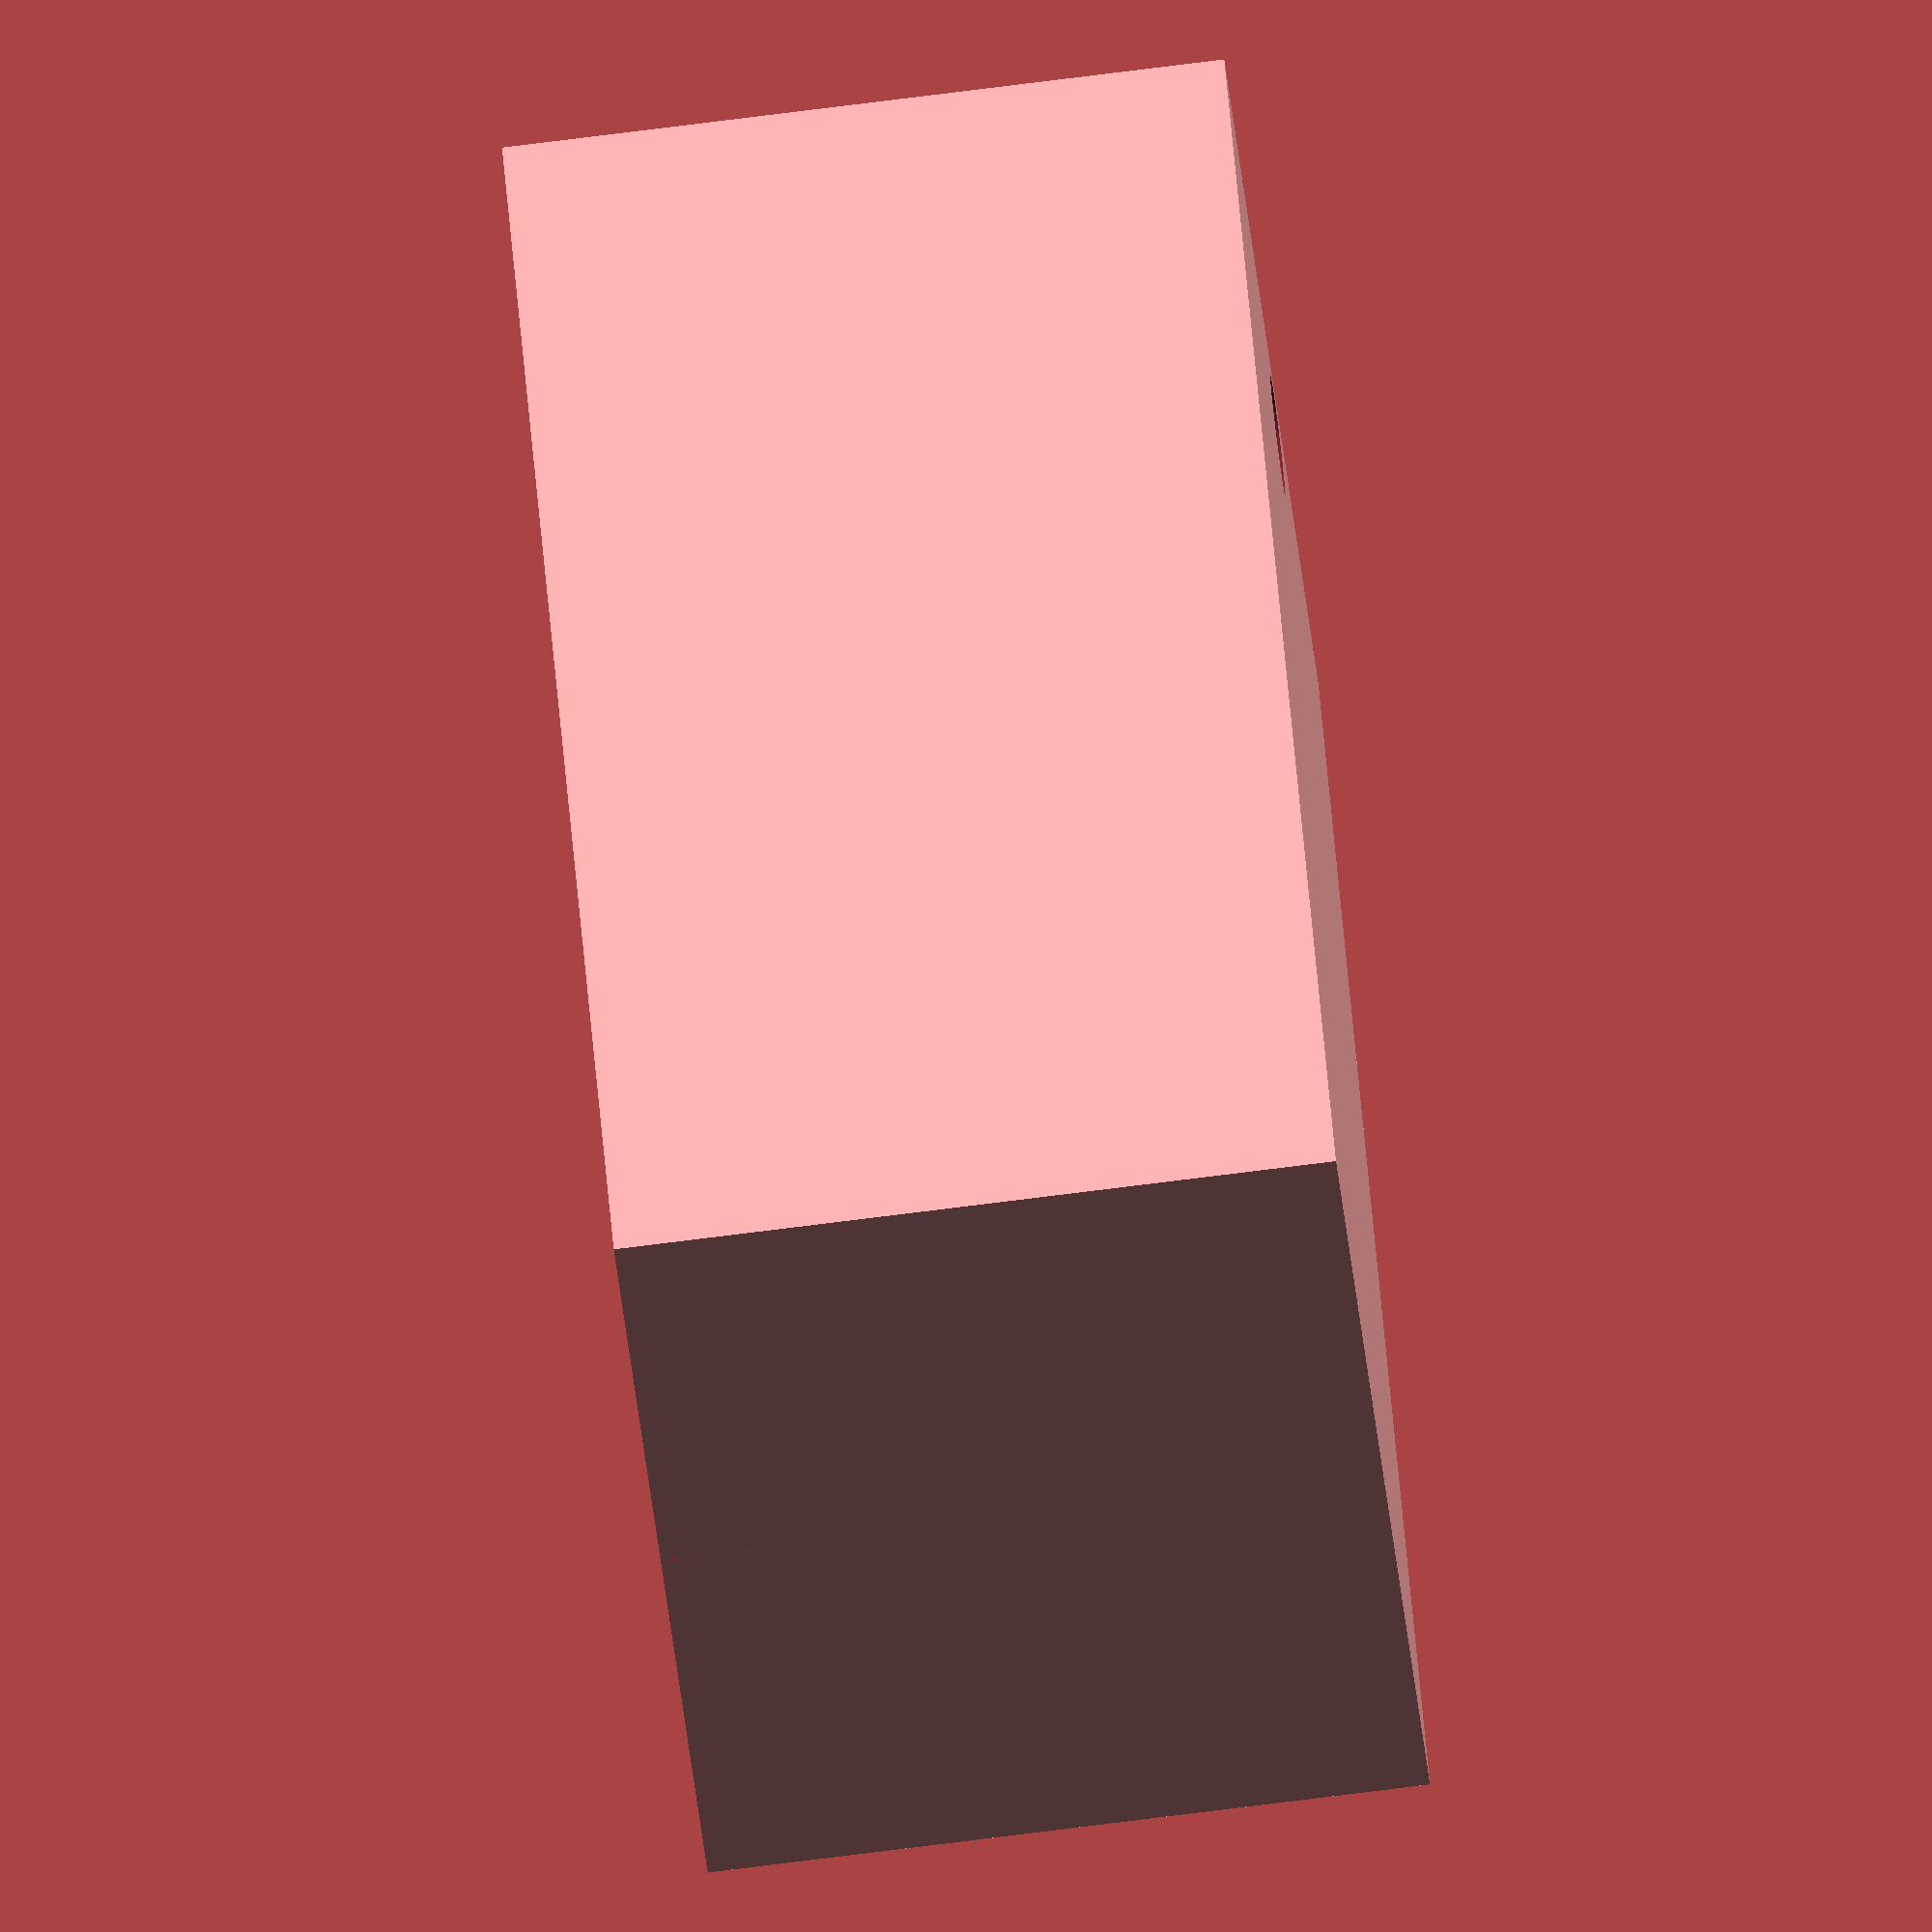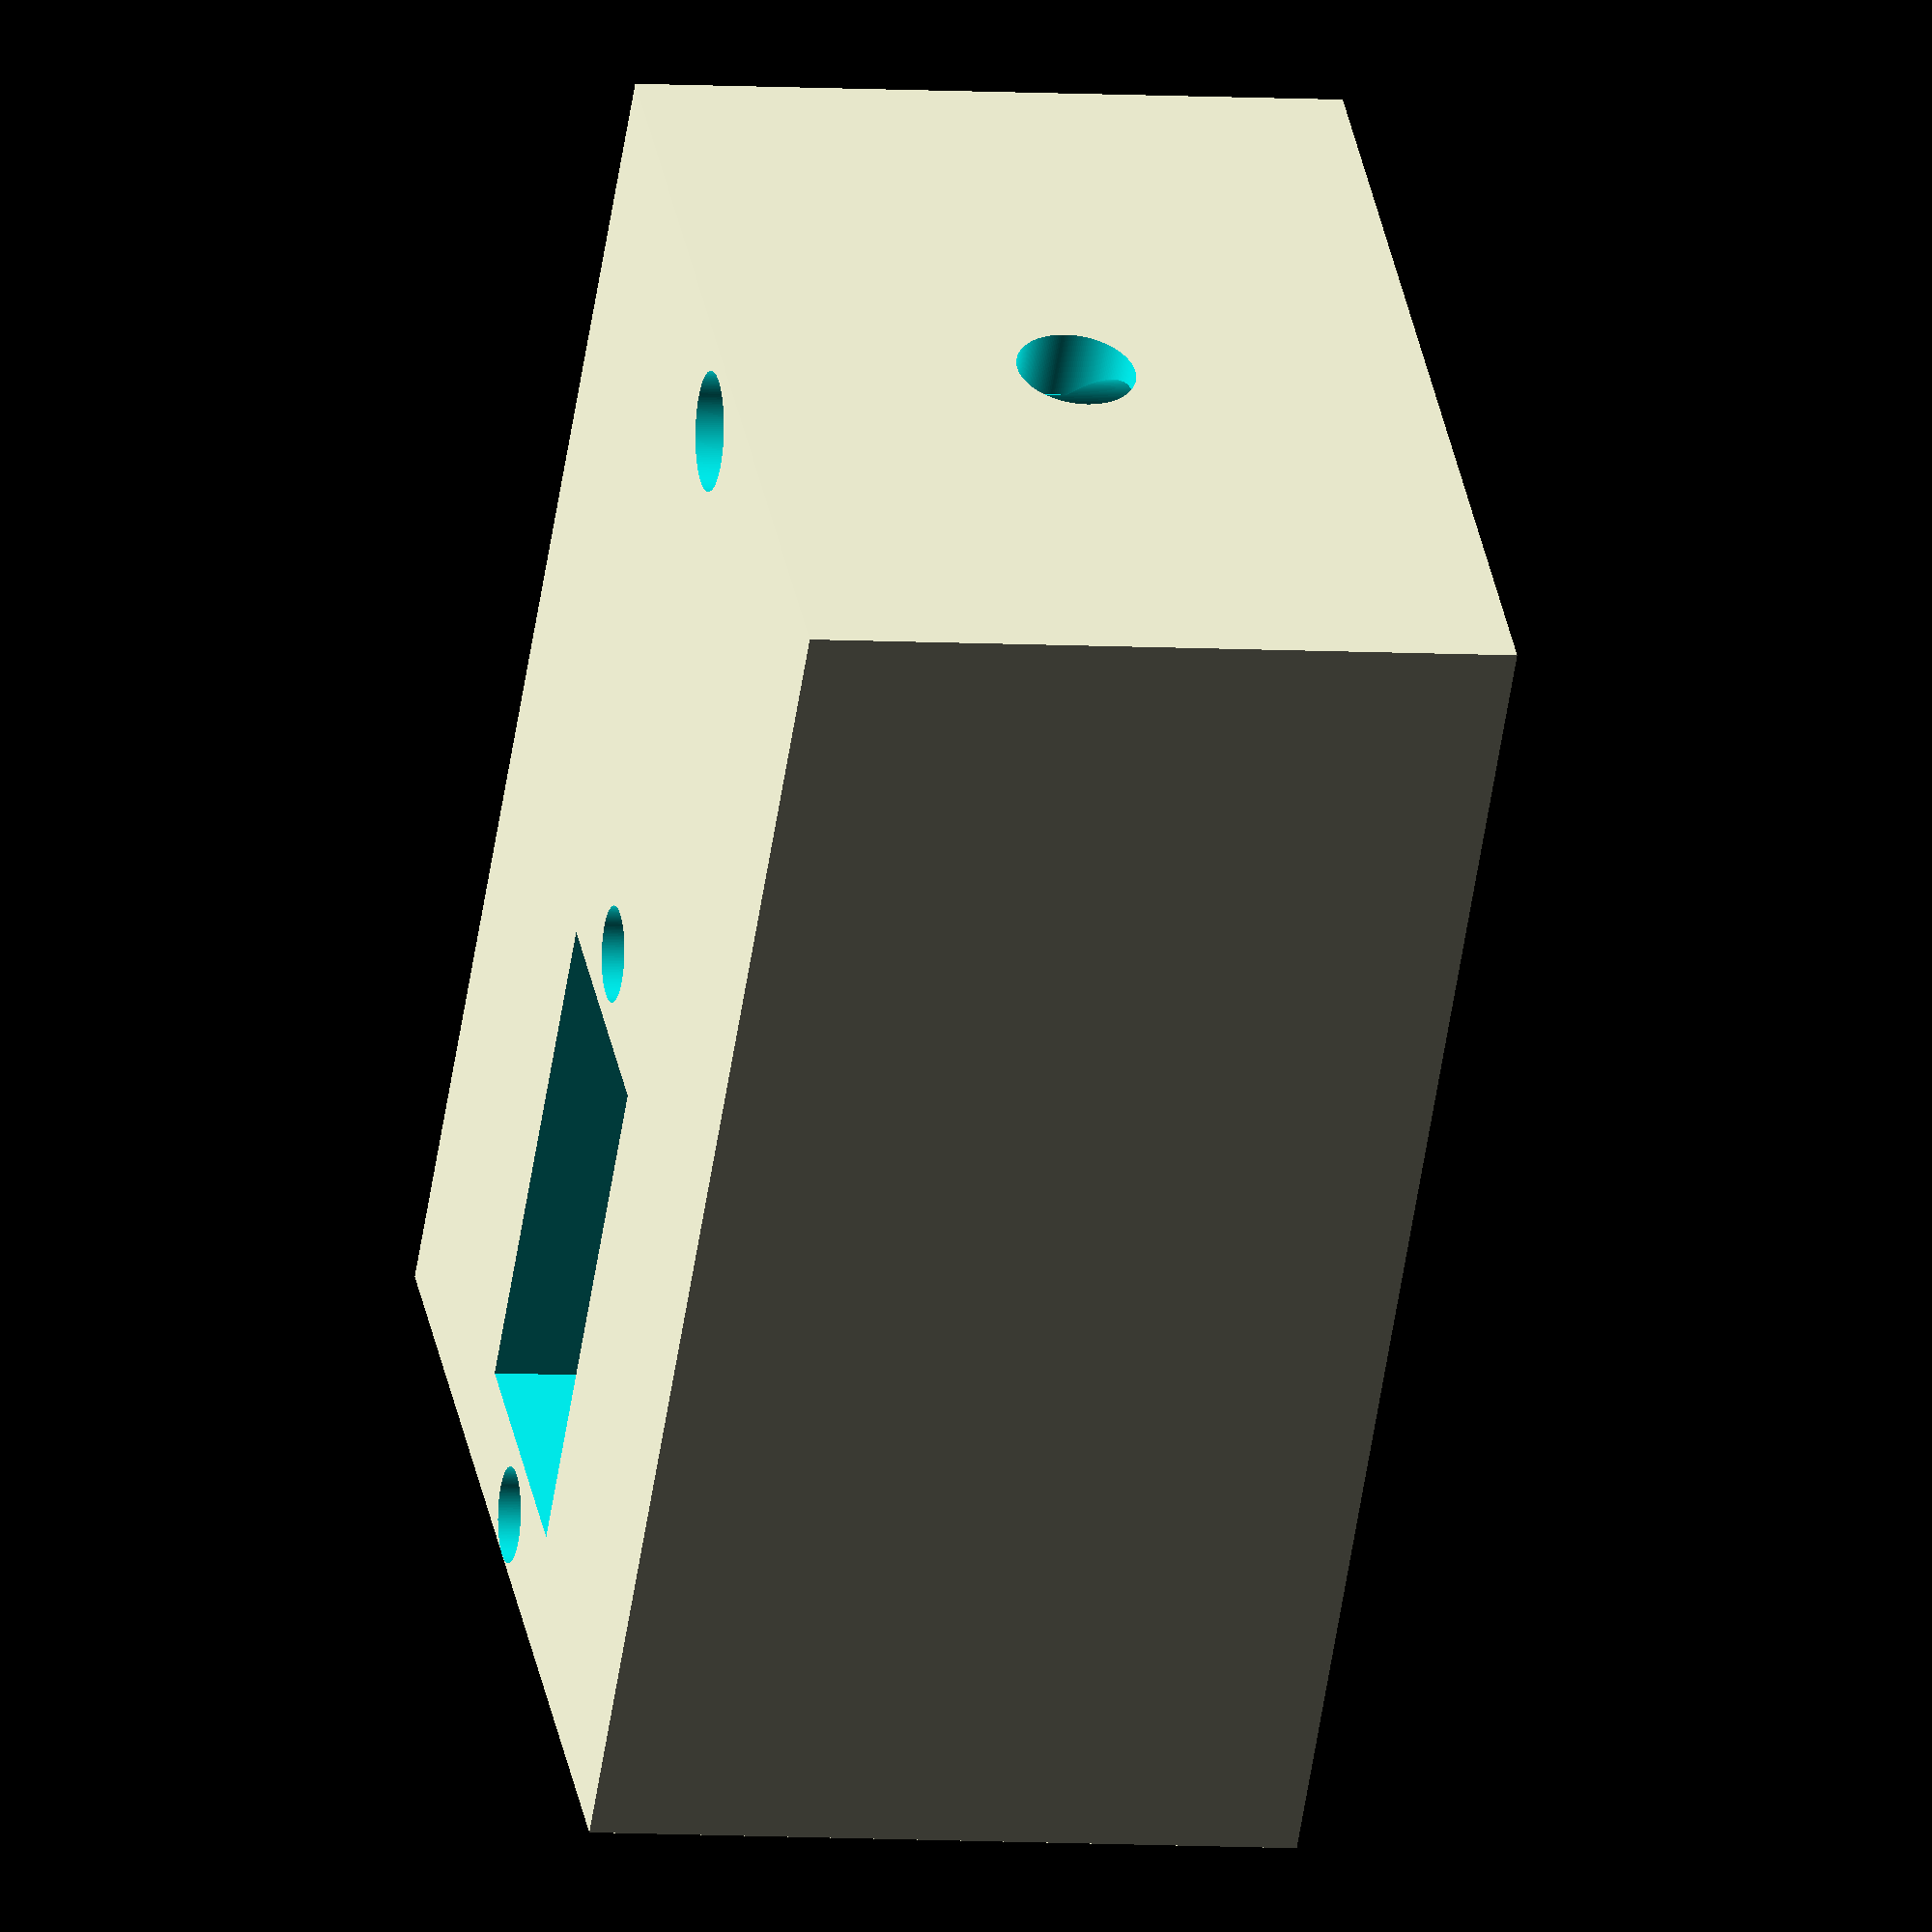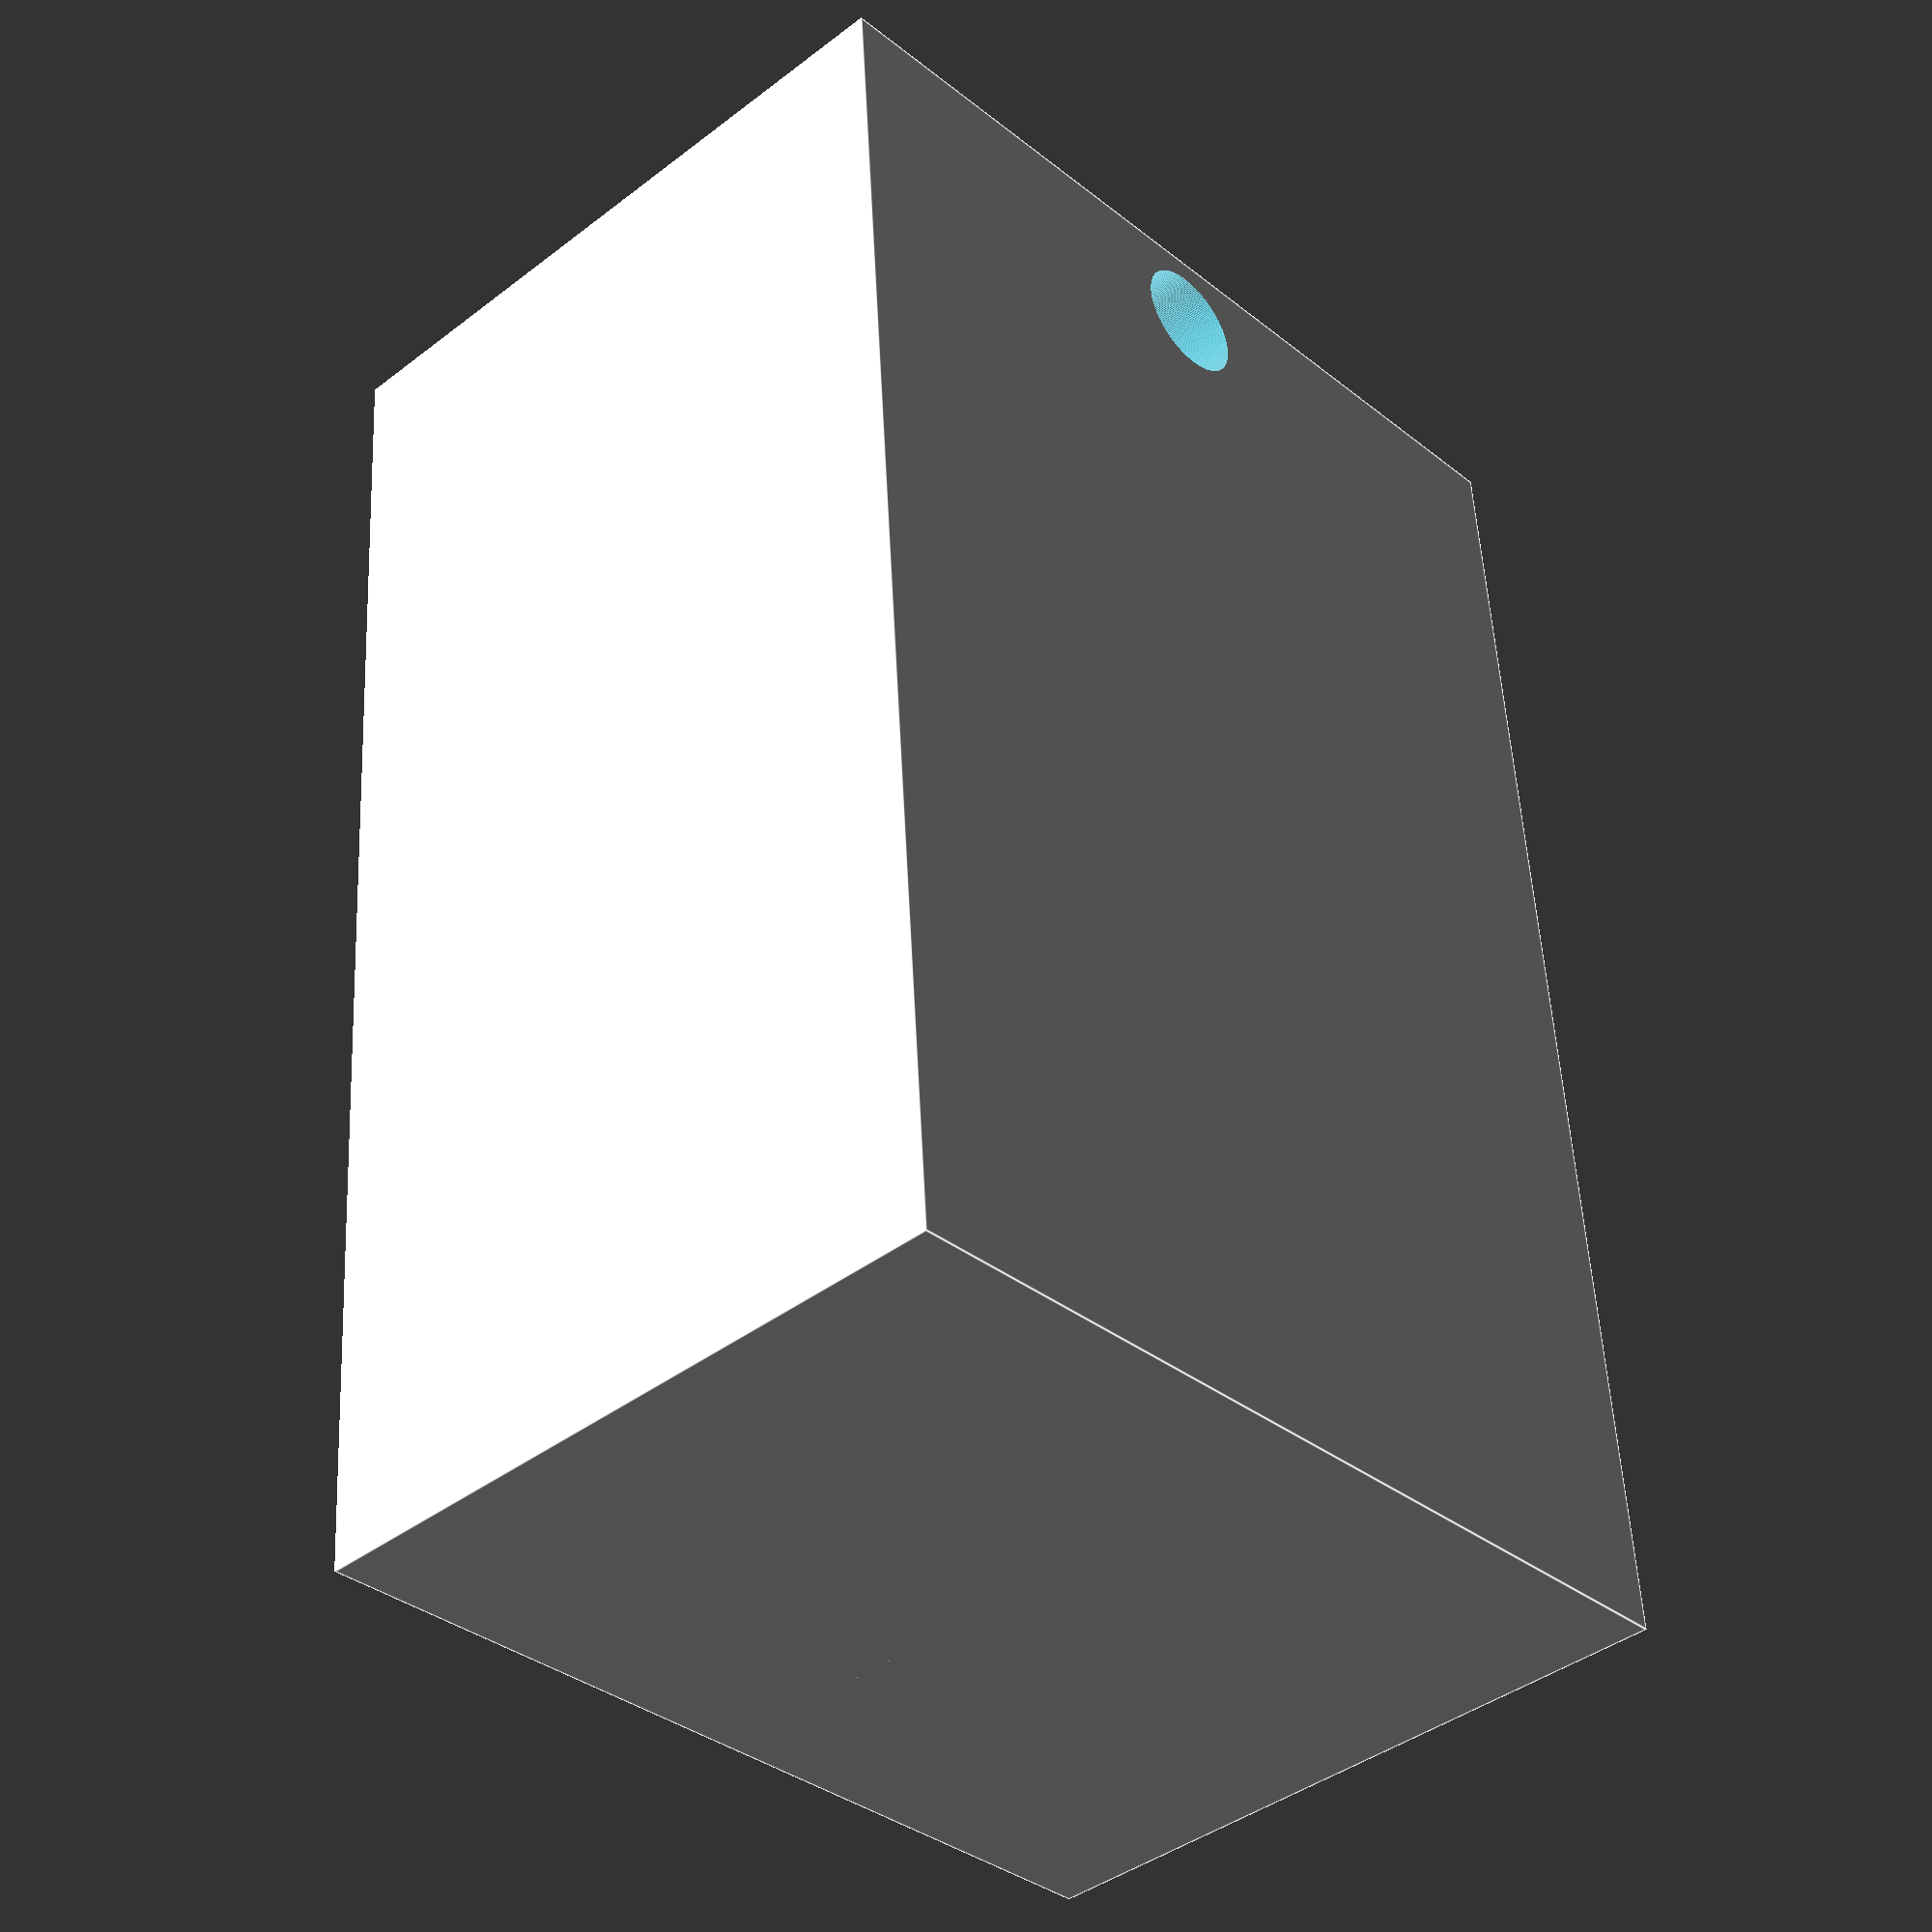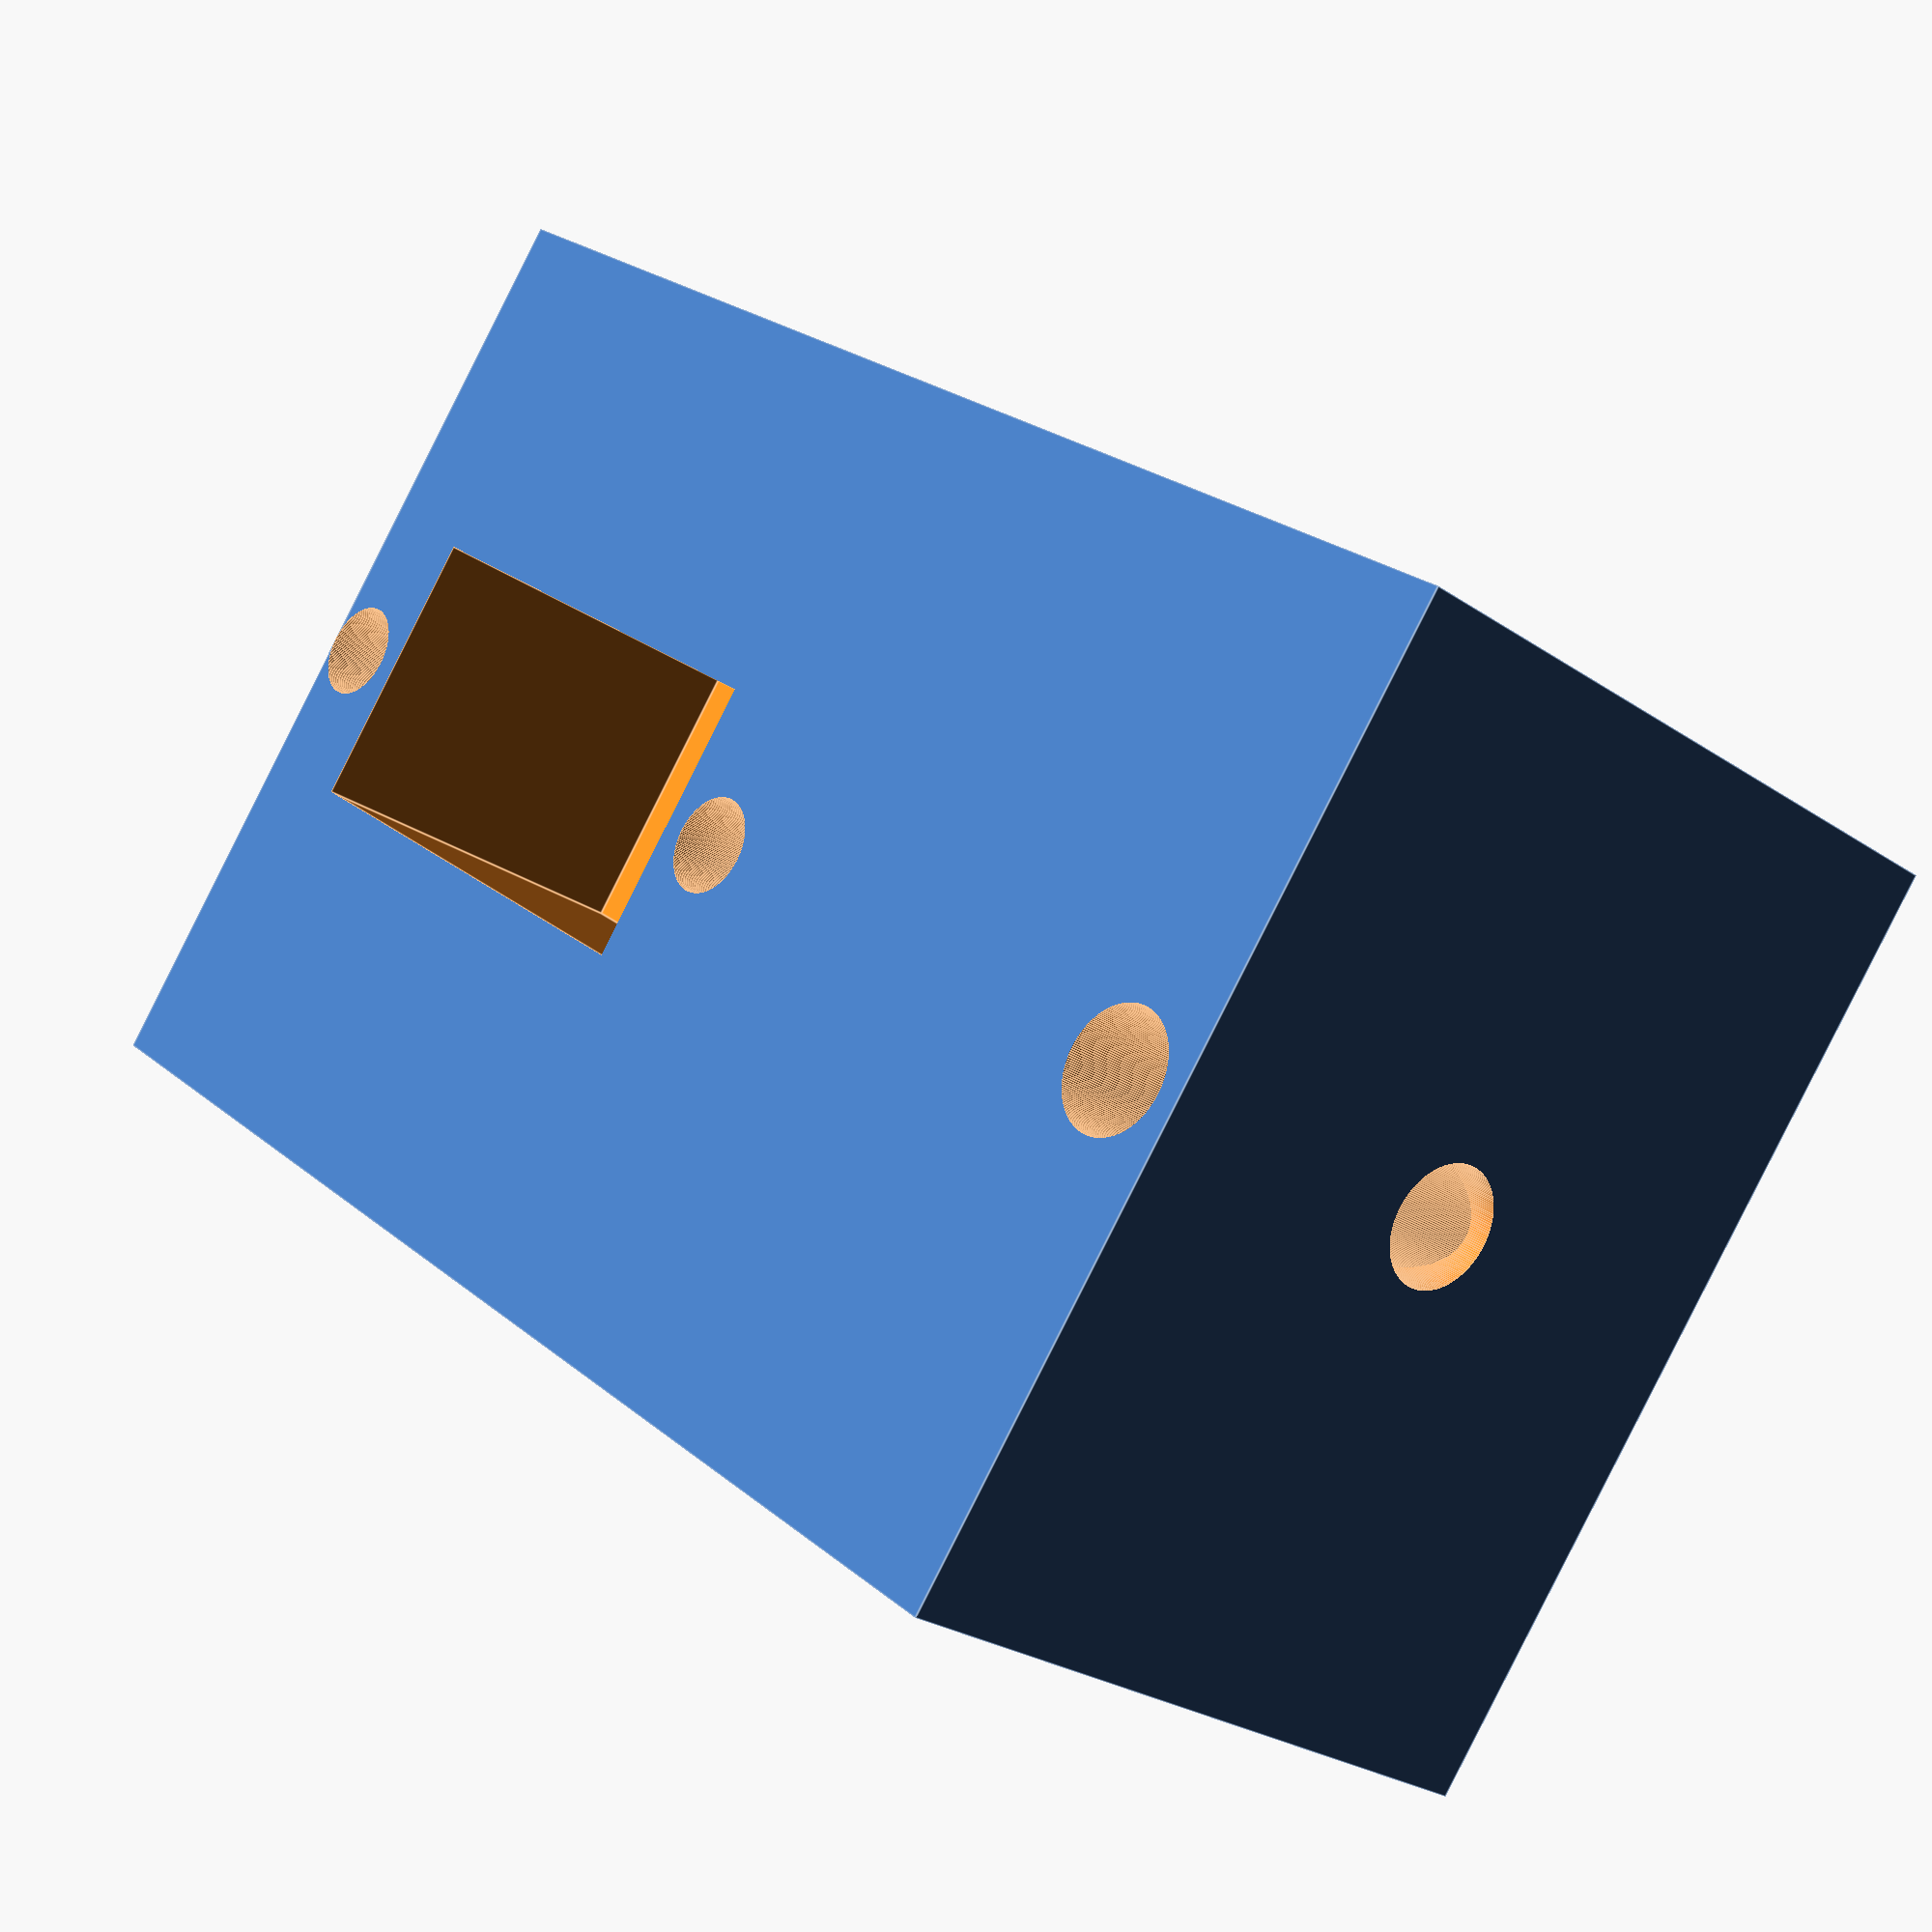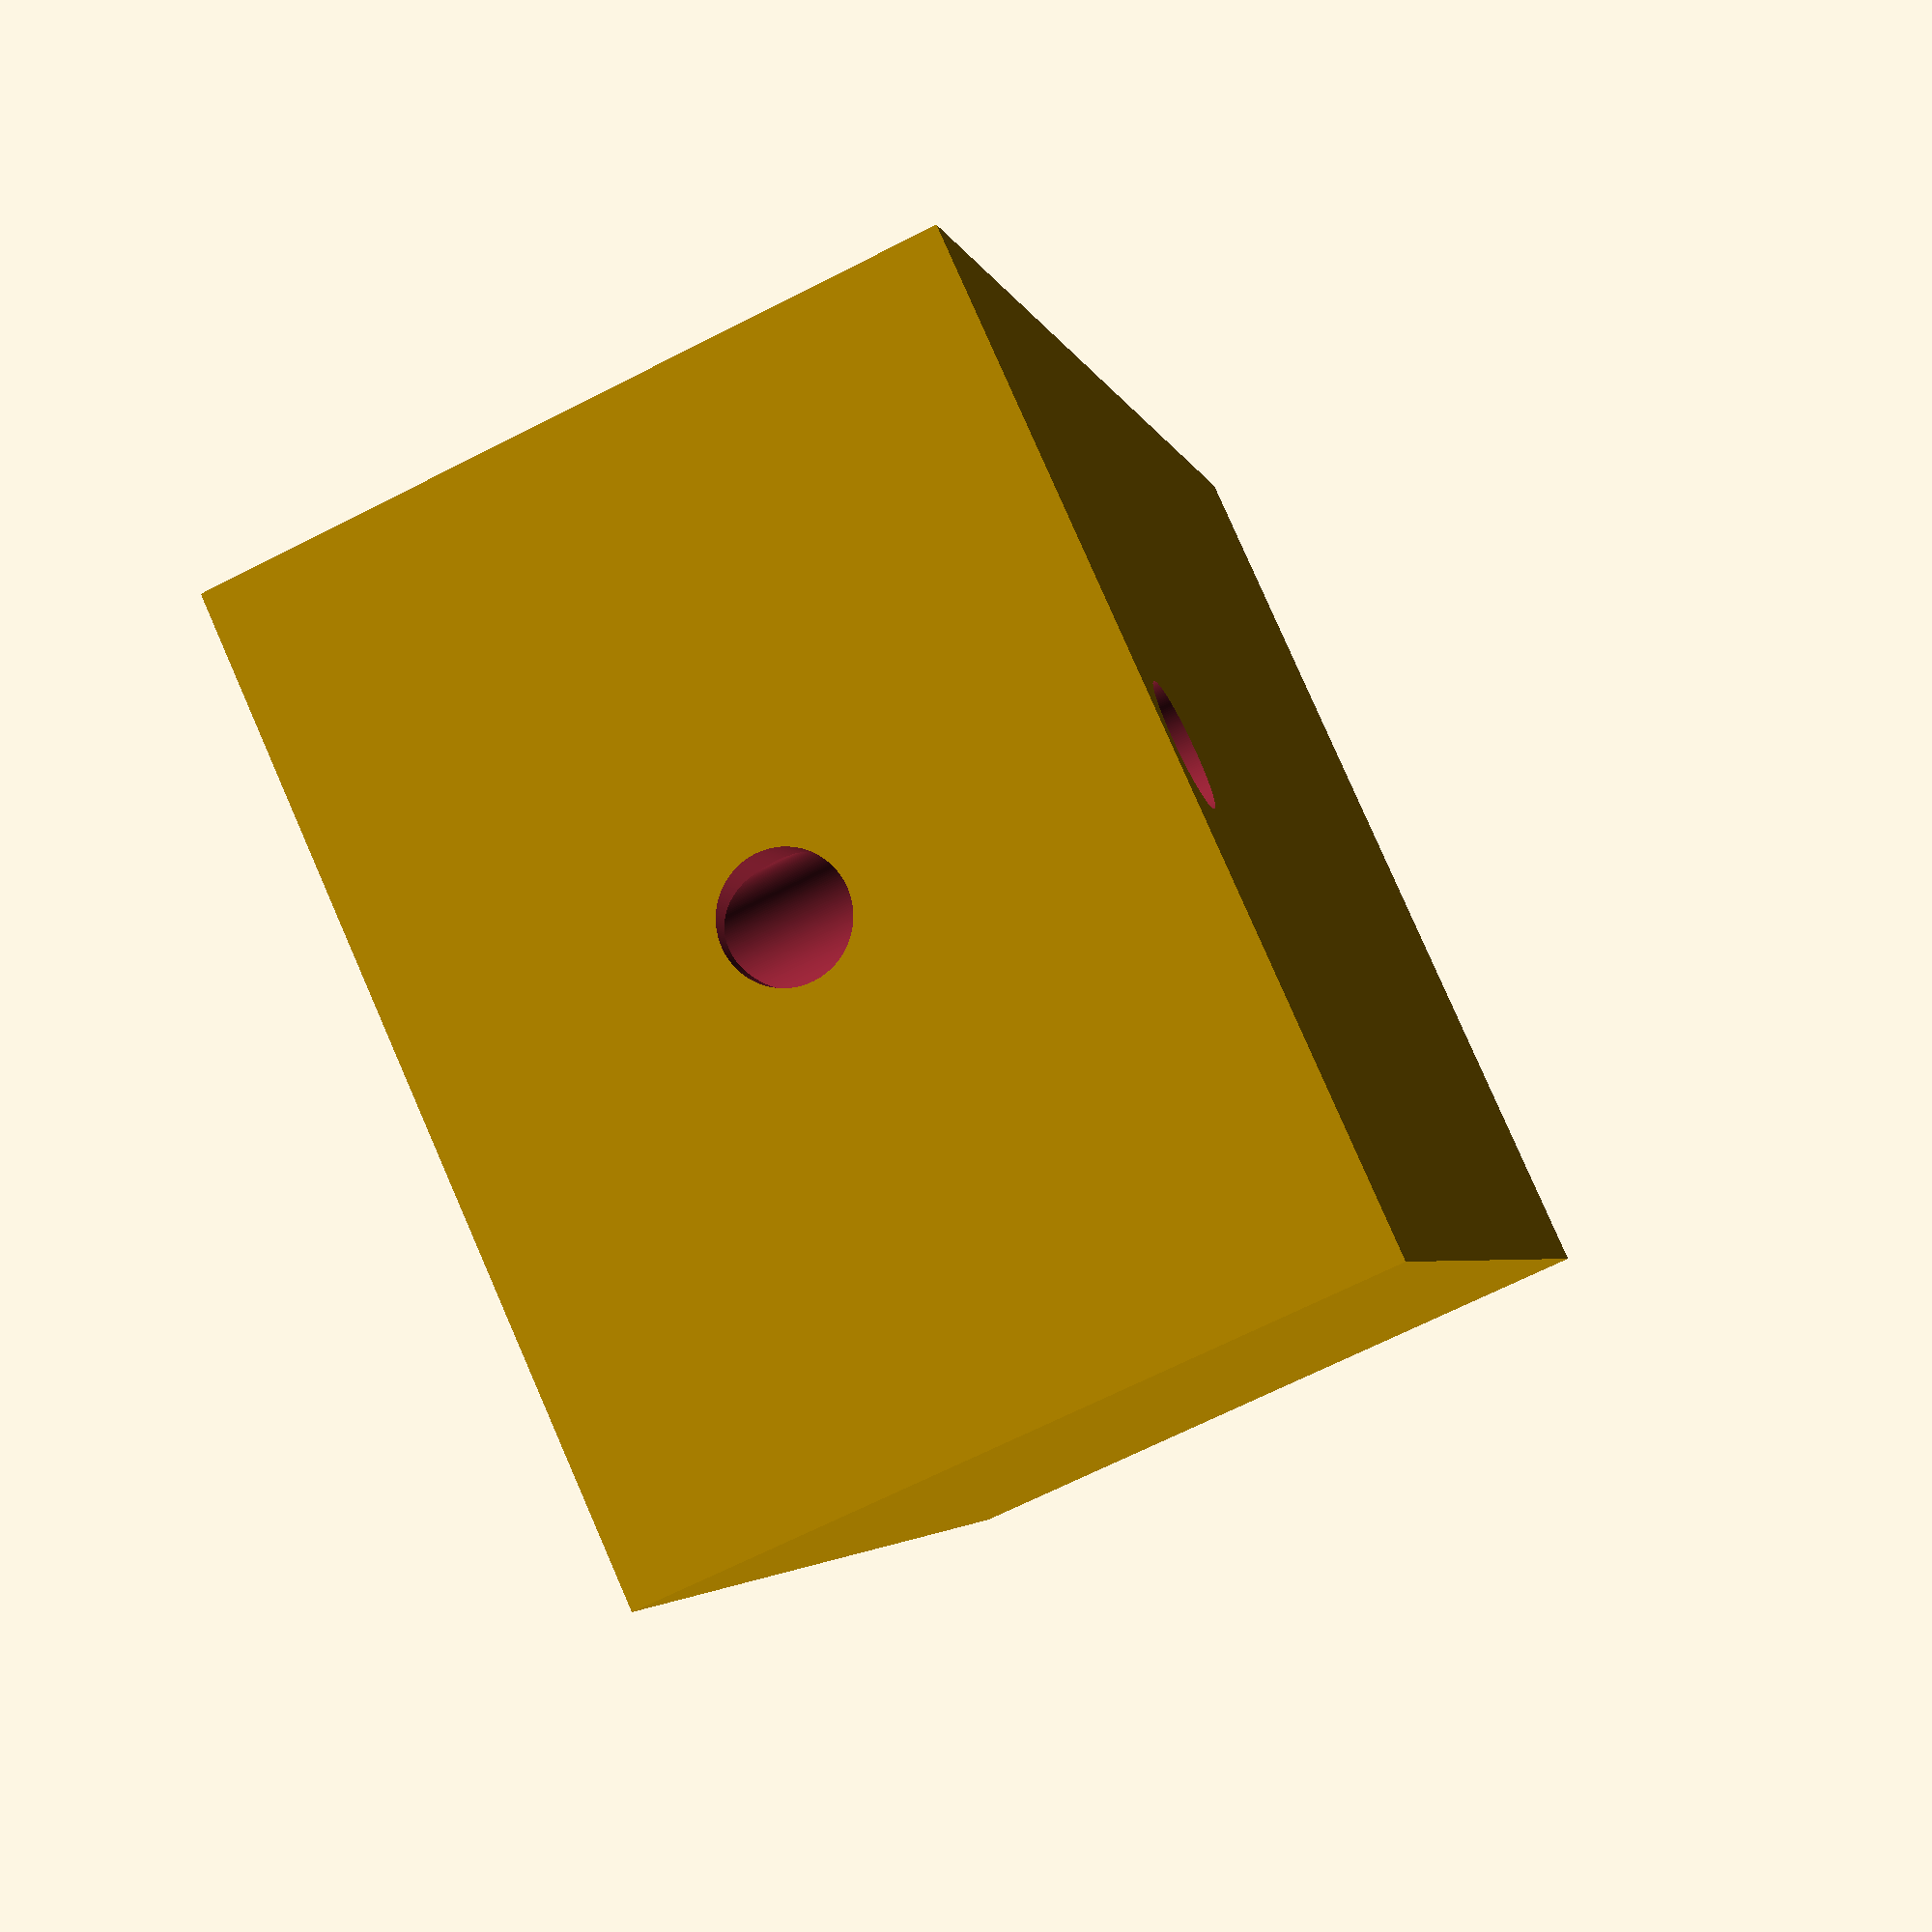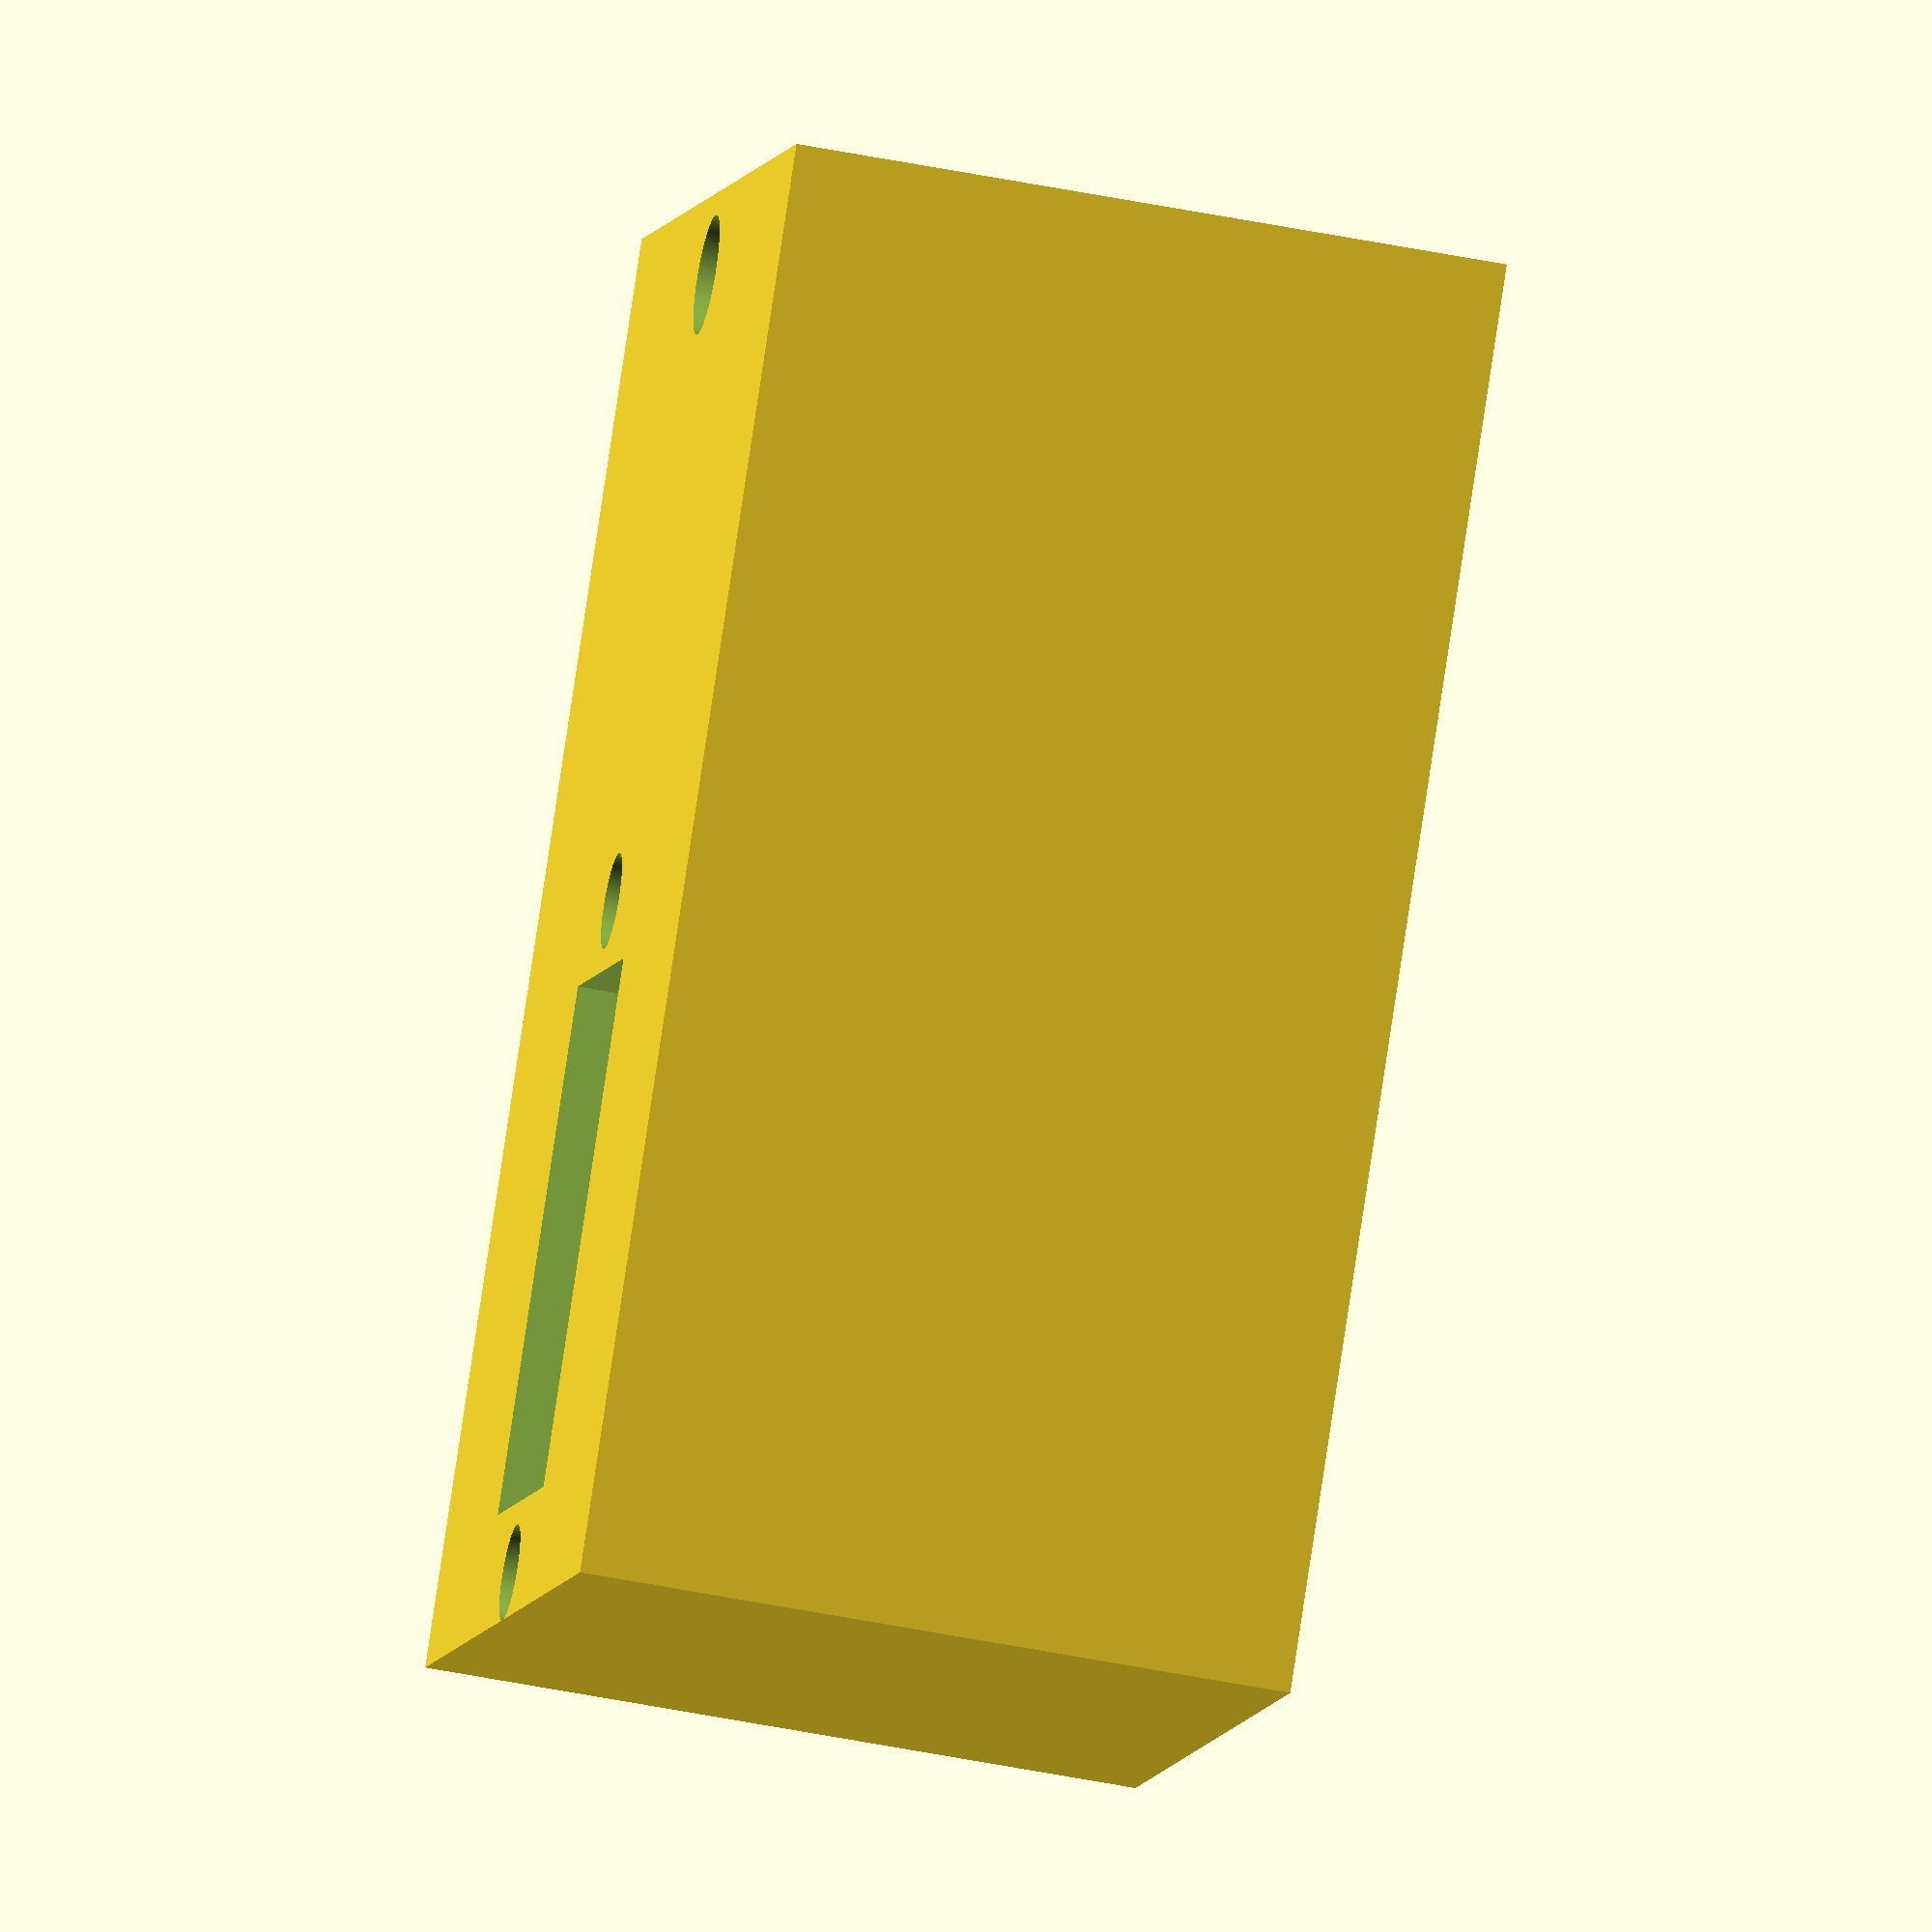
<openscad>
x_caja = 40;
y_caja = 60;
z_caja = 30;

x_servo = 11.8;
y_servo = 22.2;
z_servo = 16;

y_servo_tornillos = 32.2;

d_tornillo_servo = 4;
h_tornillo_servo = 10;
margen_tornillo_servo = 1;

h_herramienta = 60;
d_herramienta = 5;
margen_herramienta = 1;

d_tornillo_sujecion = 5;
h_tornillo_sujecion = 3;


difference(){
    cube([x_caja, y_caja, z_caja], center=true);
    translate([0, (y_caja/2)-(y_servo_tornillos/2), -(z_caja/2)+(z_servo/2)-0.01]){
        union(){
            cube([x_servo, y_servo, z_servo], center=true);
            translate([0, +(y_servo/2)+(d_tornillo_servo/2)+margen_tornillo_servo, -(z_servo/2)+(h_tornillo_servo/2)]){
                cylinder(d=d_tornillo_servo, h=h_tornillo_servo, $fn=200, center=true);
            }
            translate([0, -(y_servo/2)-(d_tornillo_servo/2)-margen_tornillo_servo, -(z_servo/2)+(h_tornillo_servo/2)]){
                cylinder(d=d_tornillo_servo, h=h_tornillo_servo, $fn=200, center=true);
            }
        }
    }
    translate([0,(-y_caja/2)+(d_herramienta/2)+margen_herramienta,0]){
        cylinder(h=h_herramienta, d=d_herramienta, $fn=200, center=true);
    }
    translate([0,(-y_caja/2)+(h_tornillo_sujecion/2)-0.01,0]){
        rotate([90, 0, 0]){
         cylinder(h=h_tornillo_sujecion, d=d_tornillo_sujecion, $fn=200, center=true);
        }
    }   
}





</openscad>
<views>
elev=258.8 azim=321.6 roll=262.9 proj=o view=solid
elev=185.3 azim=319.9 roll=283.6 proj=o view=solid
elev=220.4 azim=355.9 roll=226.6 proj=p view=edges
elev=205.8 azim=232.2 roll=317.3 proj=p view=edges
elev=248.0 azim=208.0 roll=243.0 proj=p view=wireframe
elev=229.4 azim=317.0 roll=282.6 proj=o view=solid
</views>
